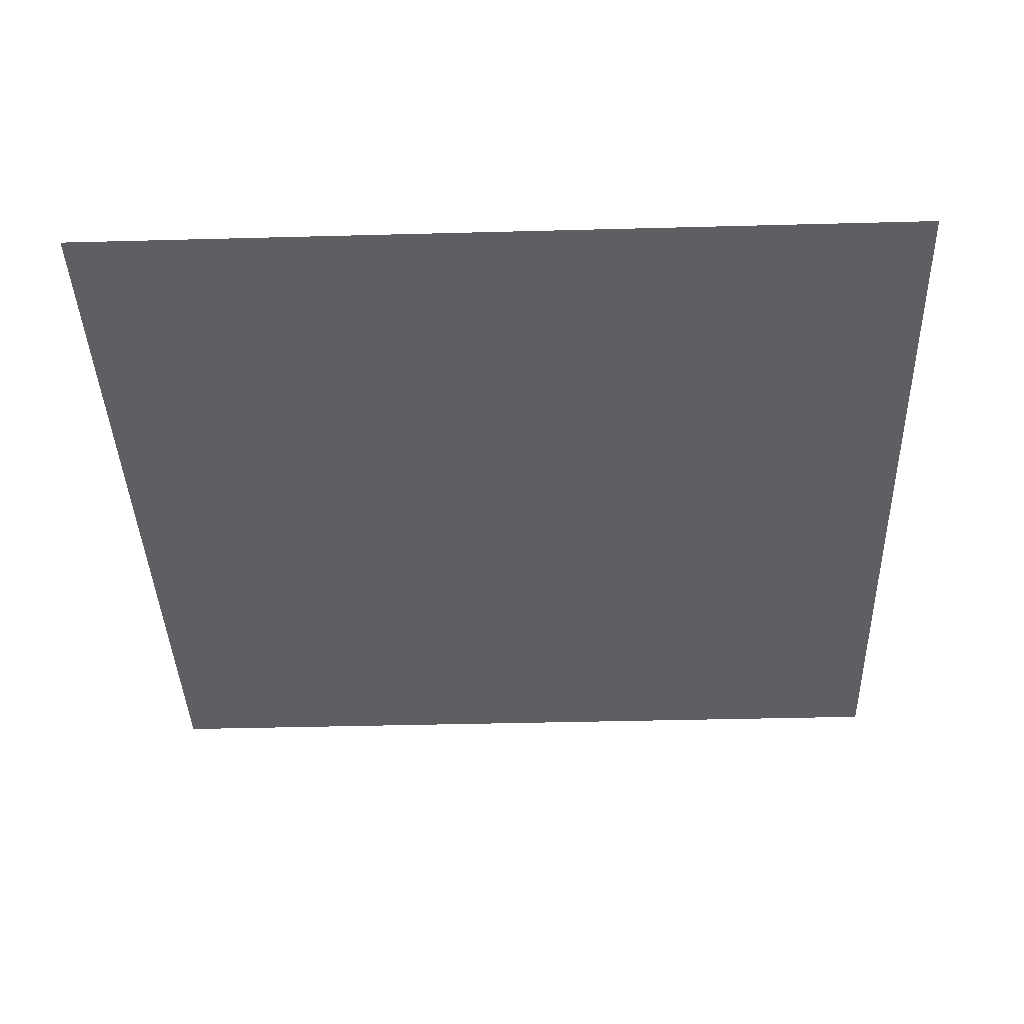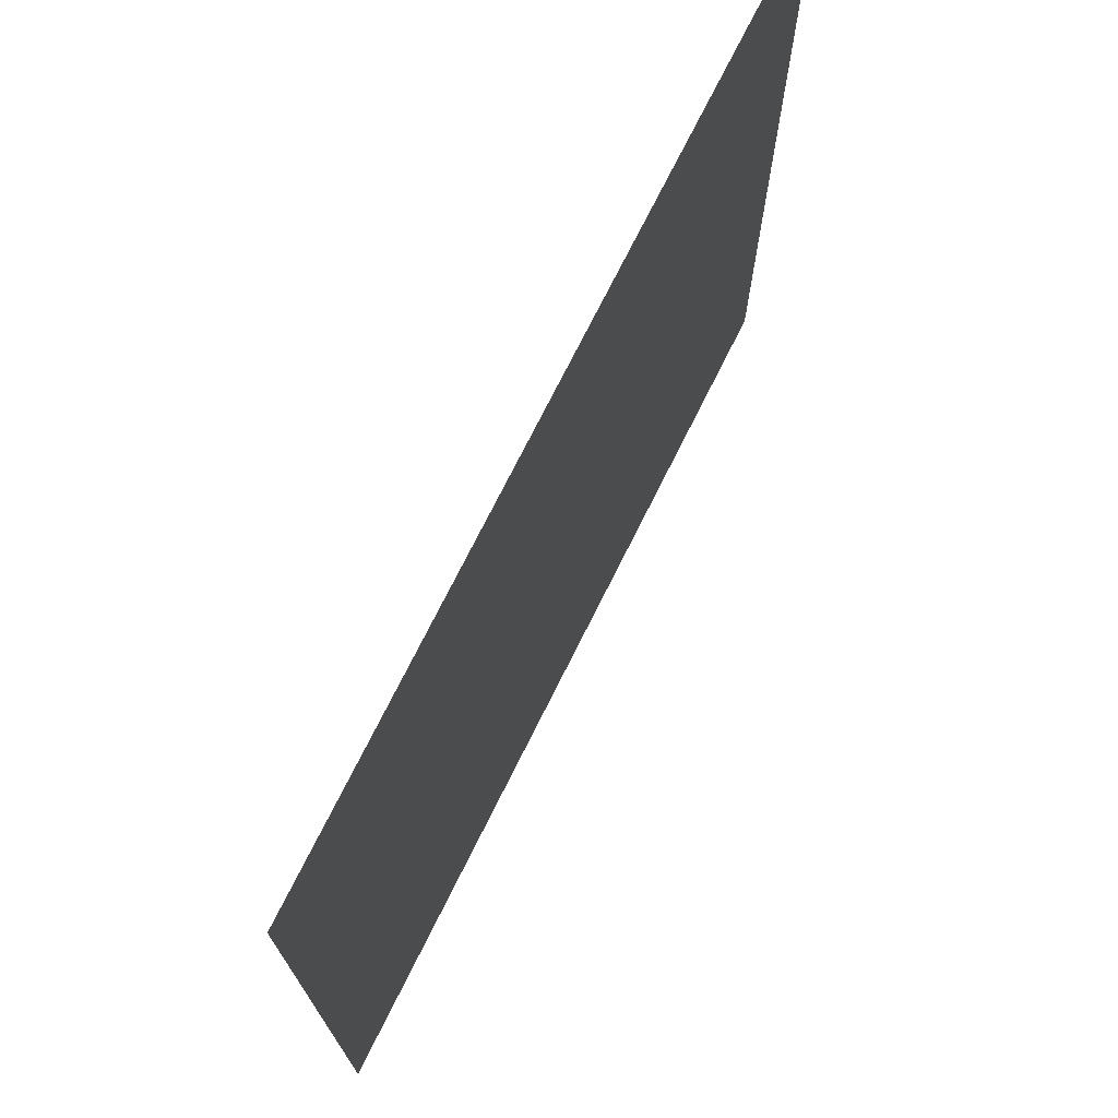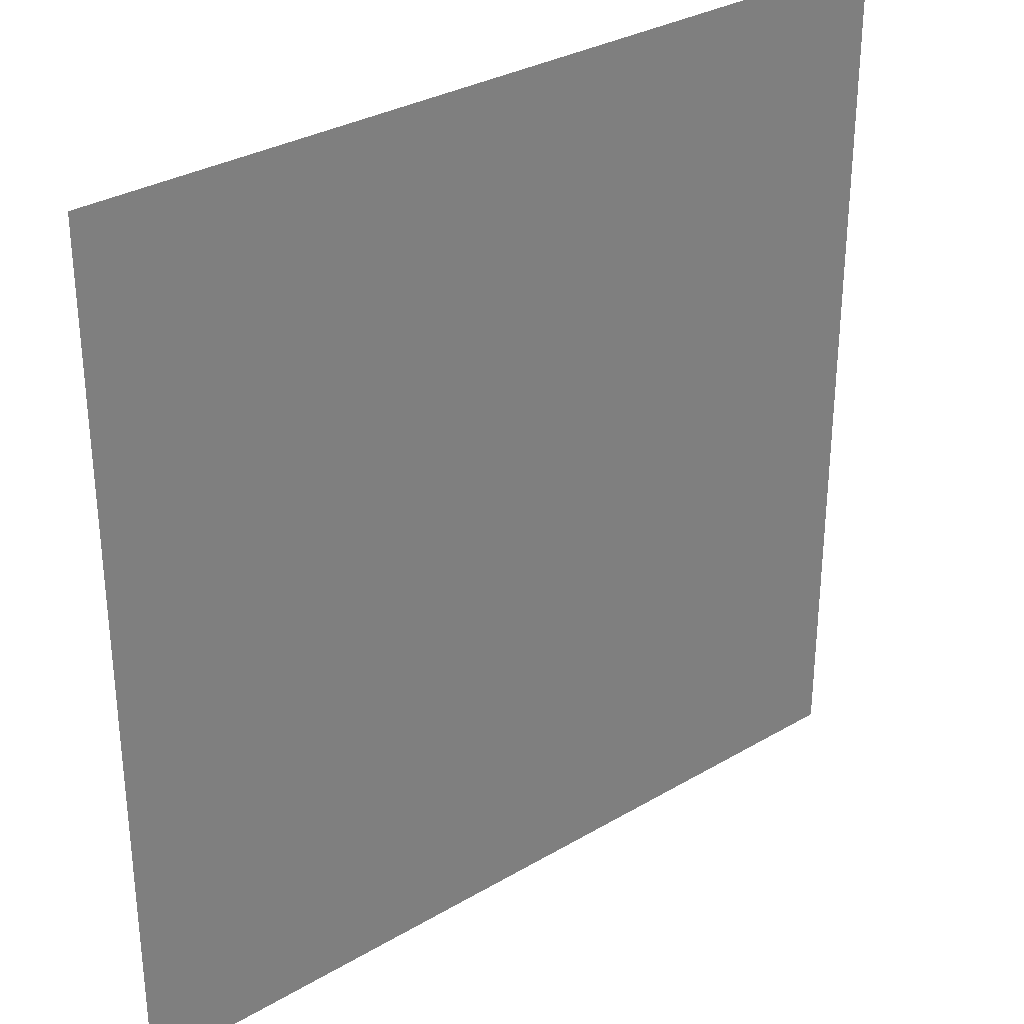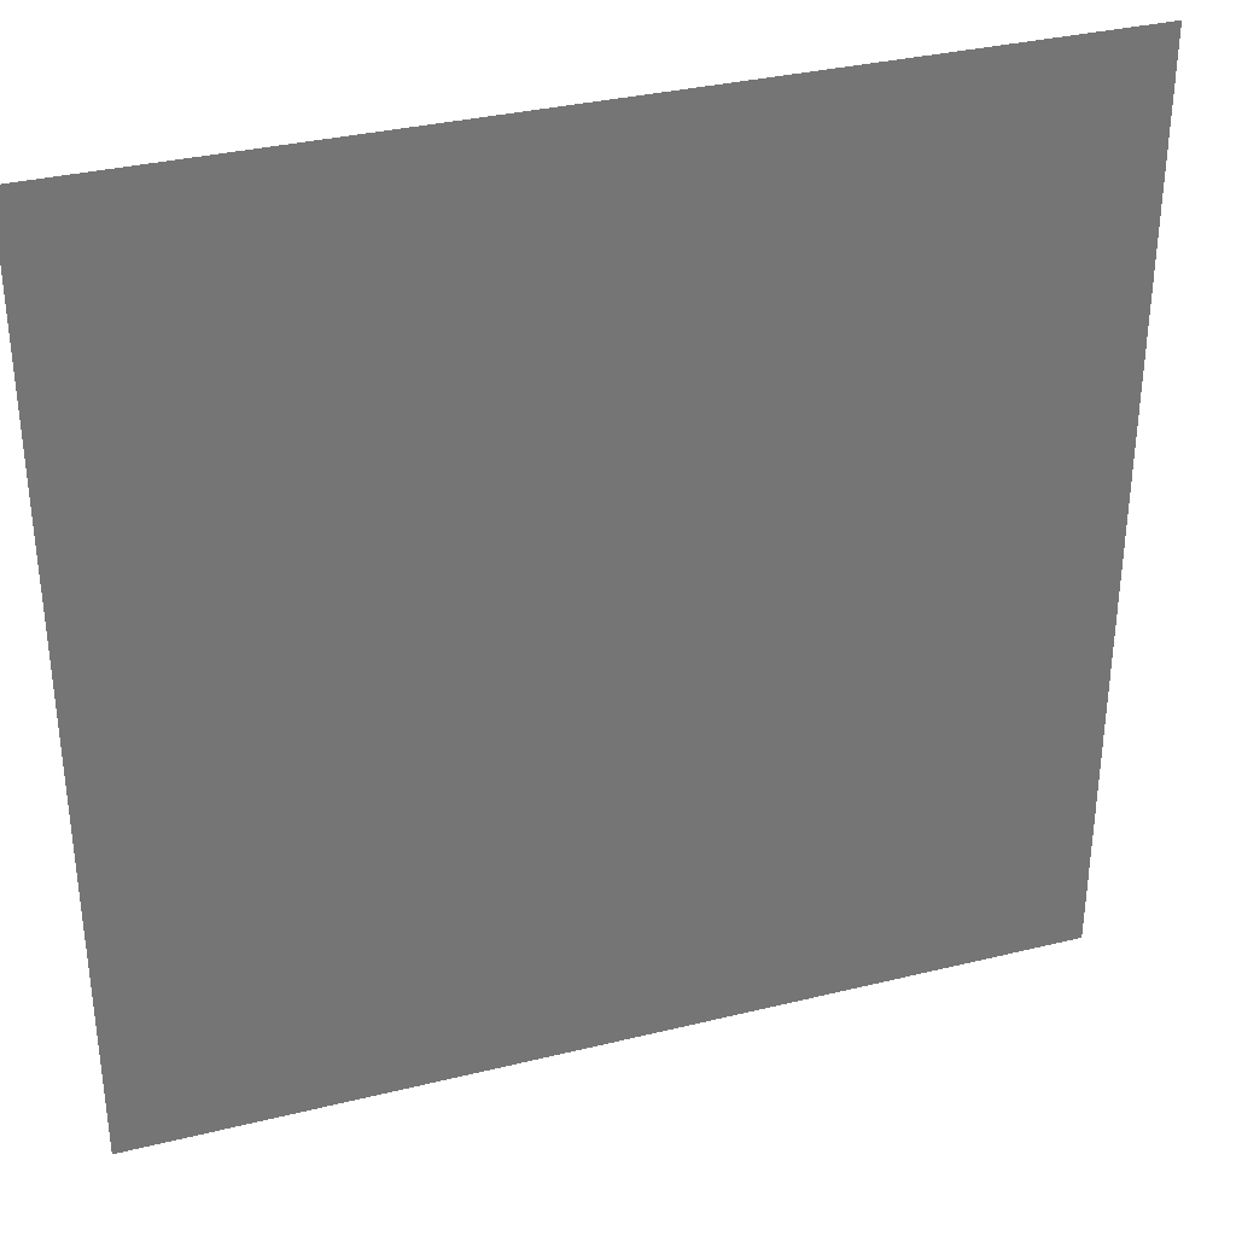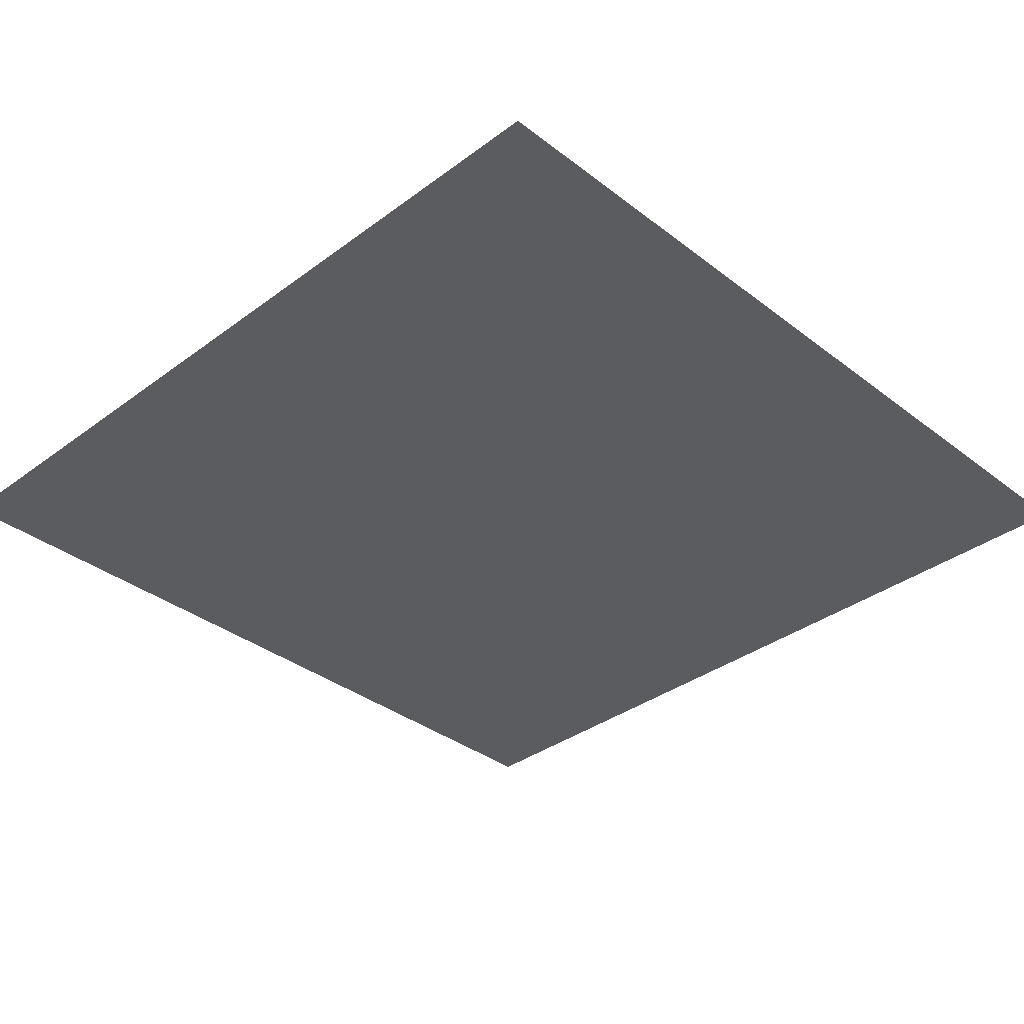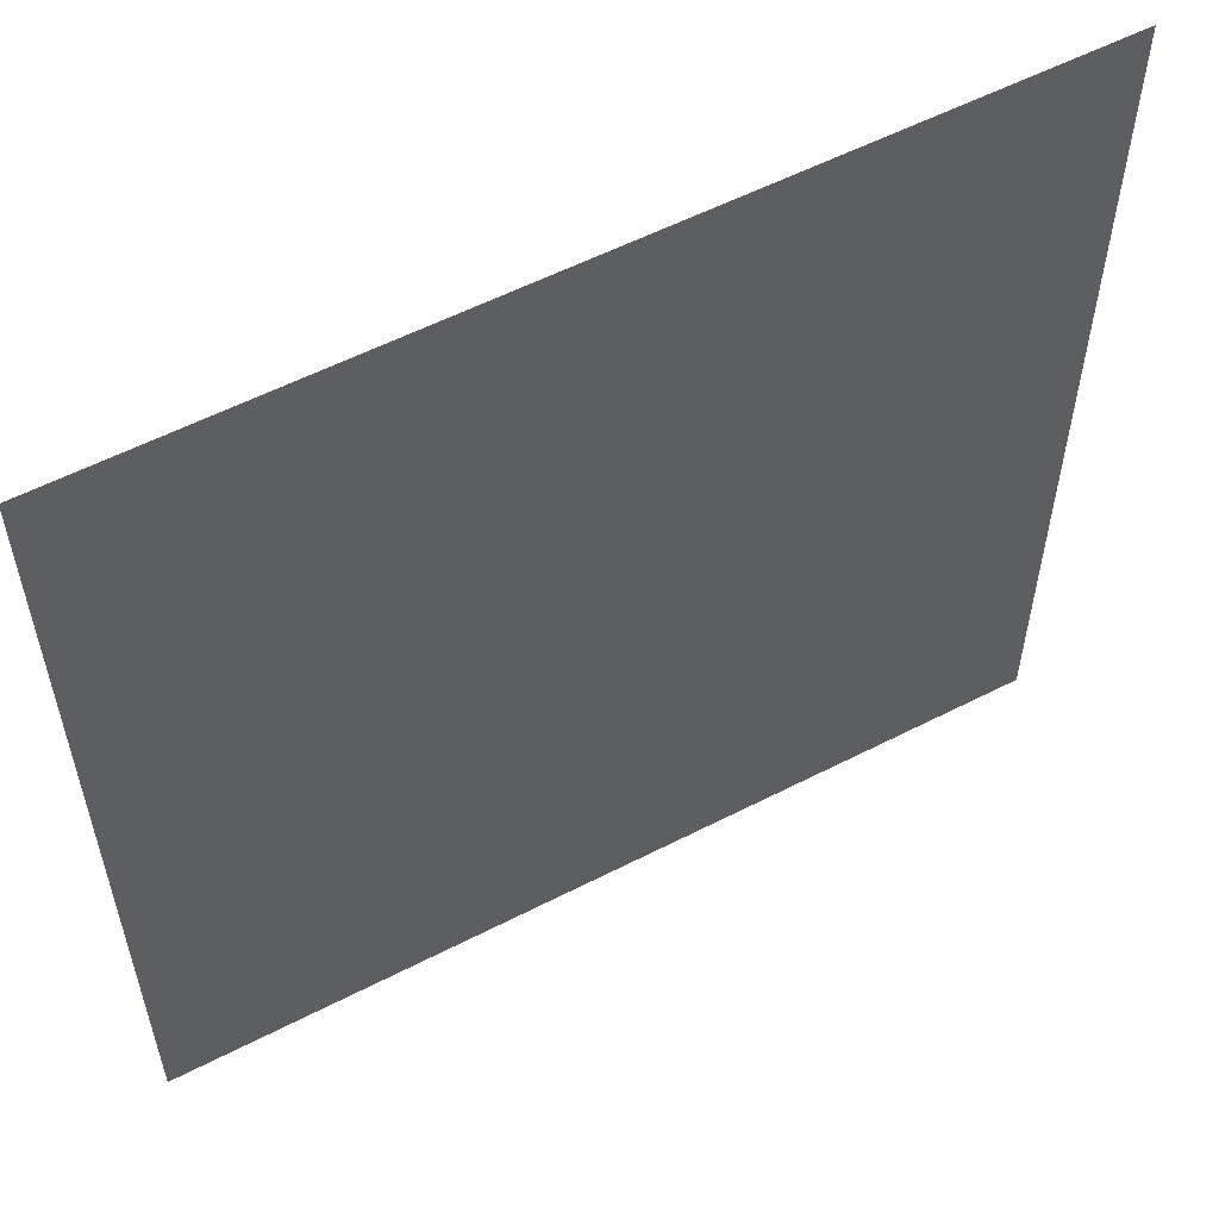
<metadata>
{"format":"obj","ext":"obj","renderer":"f3d","projection":"perspective","resolution":1024,"background":"white","views":[{"elev":-39.6,"azim":91.9,"up":"+Y"},{"elev":73.4,"azim":116.5,"up":"+Z"},{"elev":31.4,"azim":-39.9,"up":"+Z"},{"elev":33.9,"azim":-18.4,"up":"+Z"},{"elev":-35.3,"azim":-135.5,"up":"+Y"},{"elev":56.8,"azim":151.8,"up":"+Z"}]}
</metadata>
<code>
o Plane.002_Plane.003
v -9.605 -0.1154 9.914
v 10.68 -0.1154 9.914
v -9.605 -0.1154 -10.37
v 10.68 -0.1154 -10.37
f 1 2 4 3

</code>
